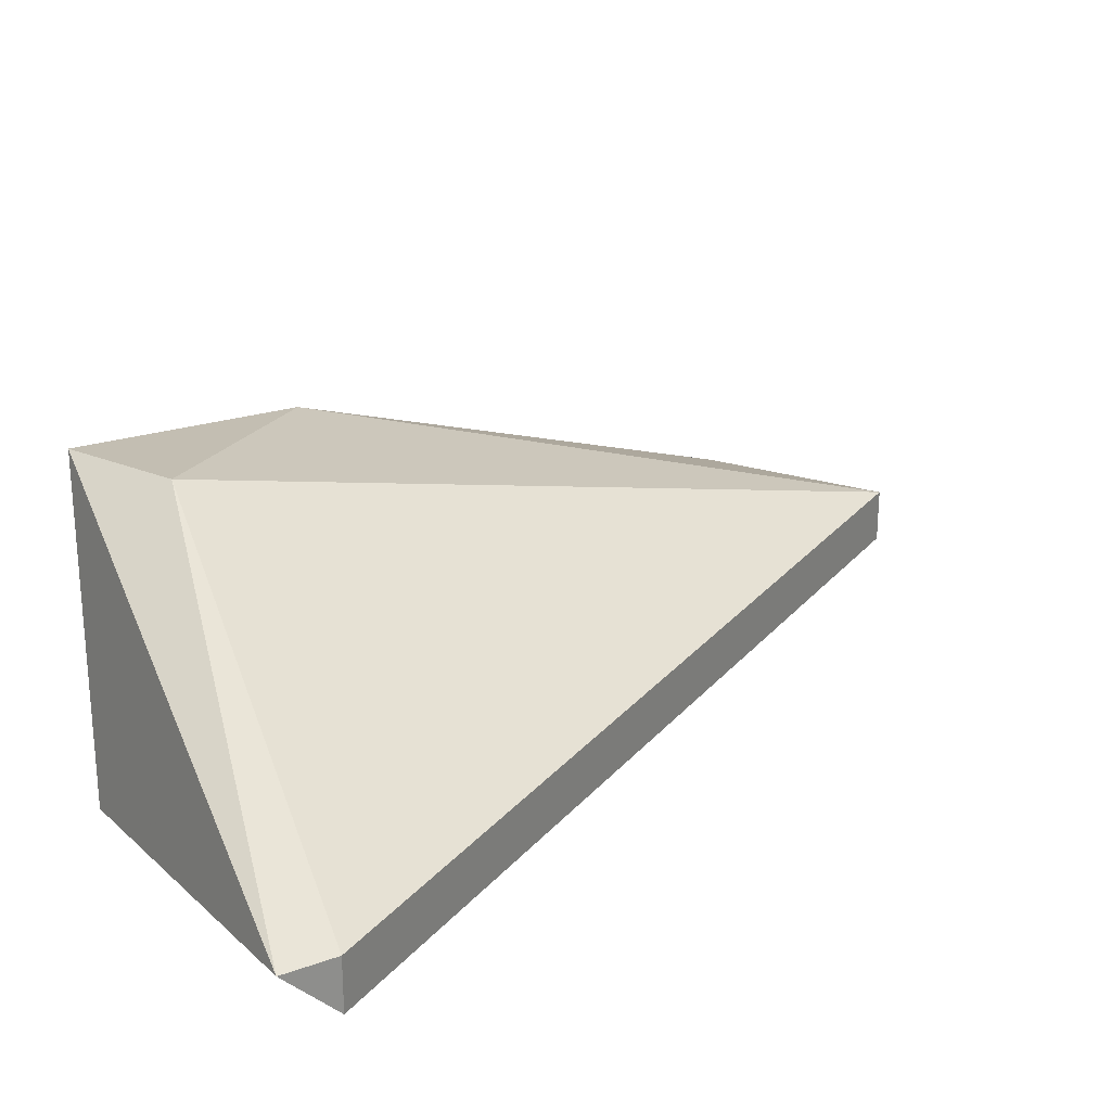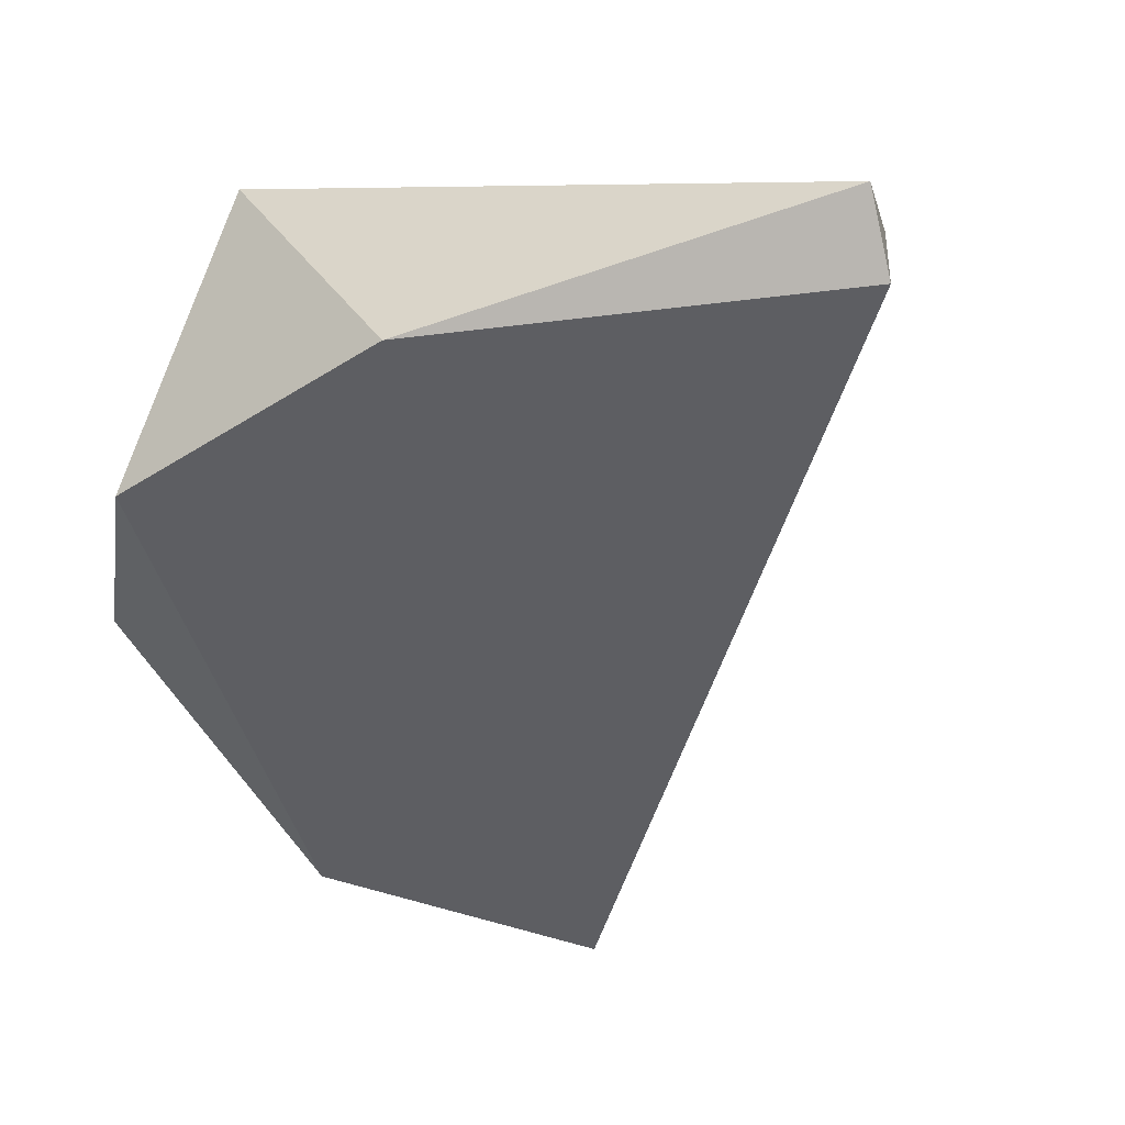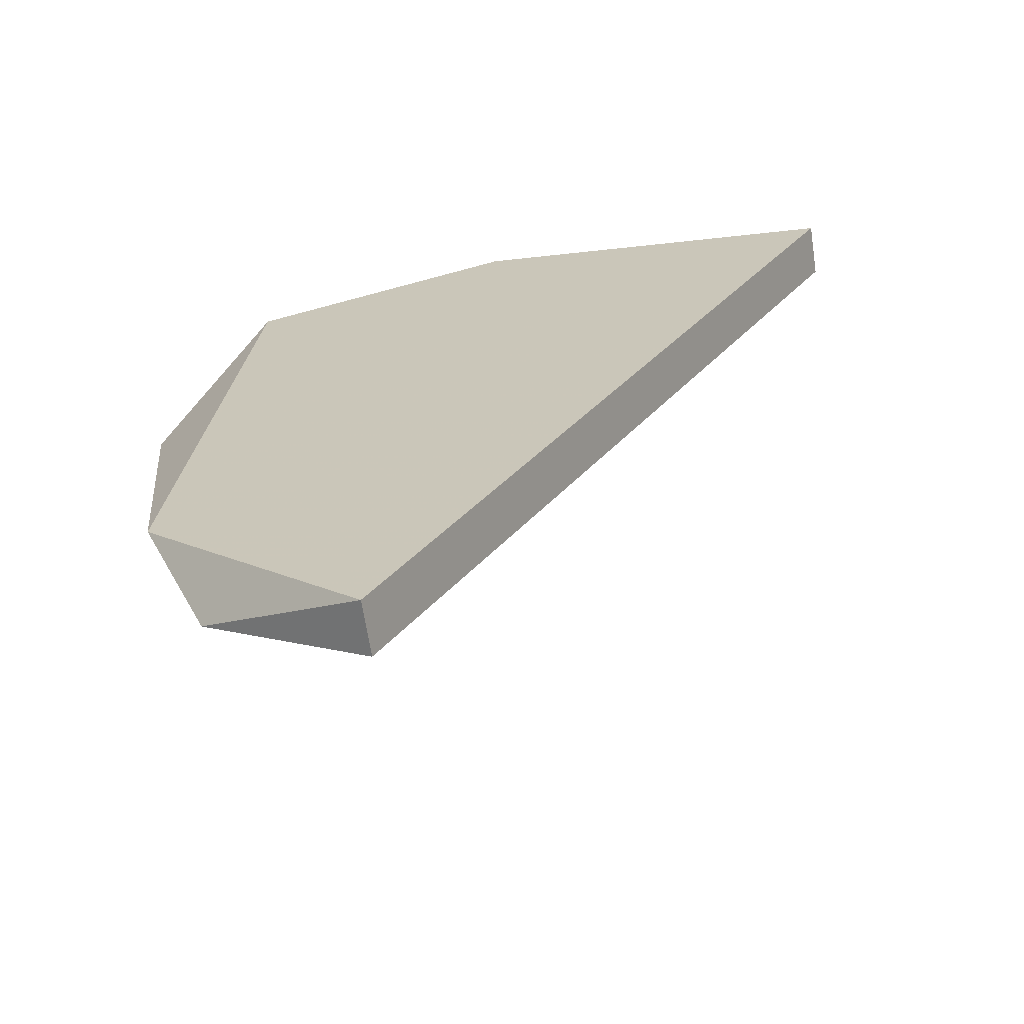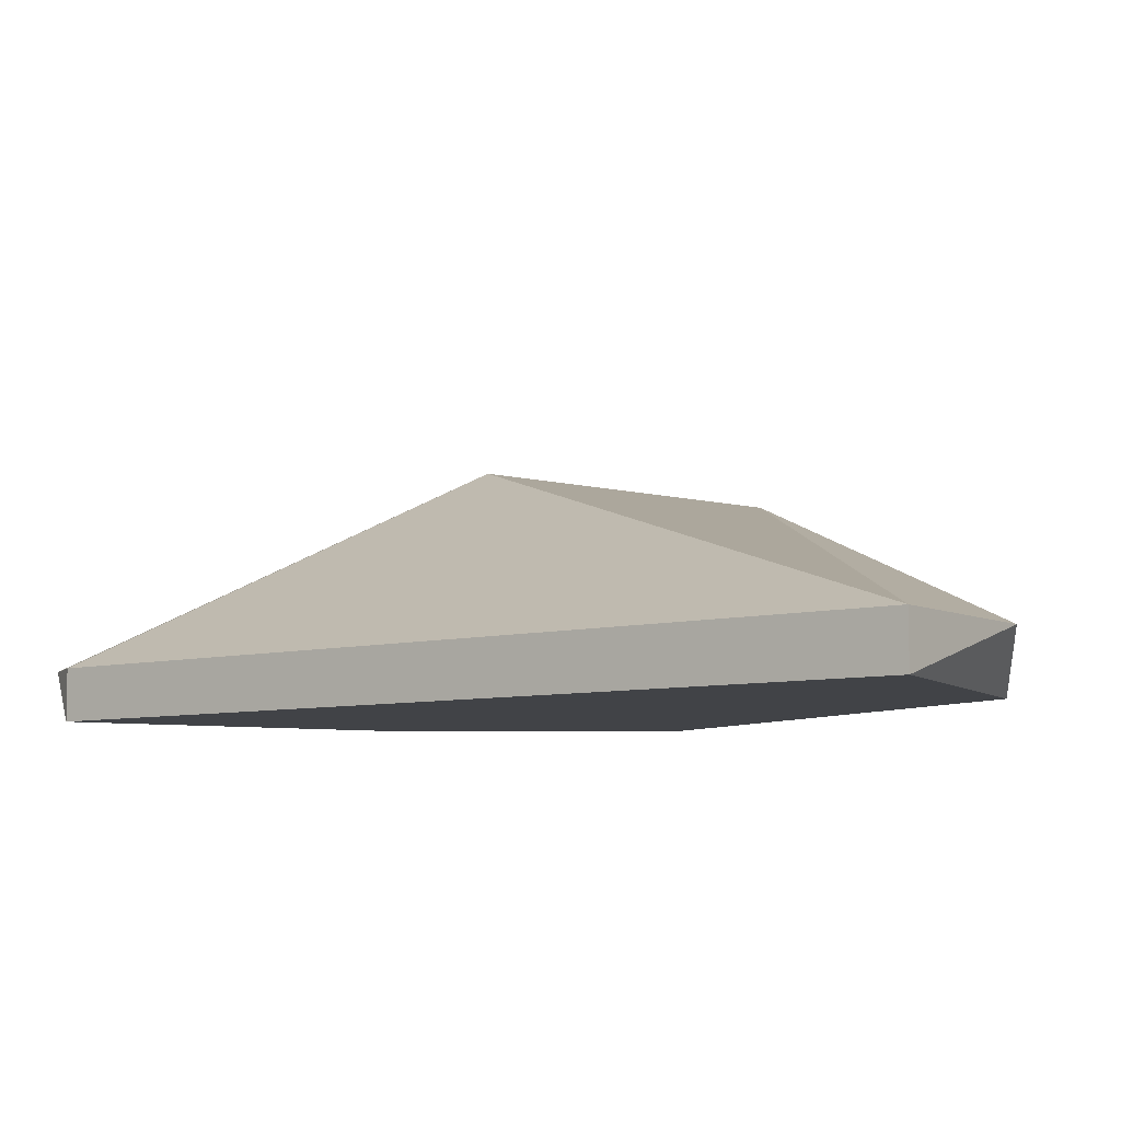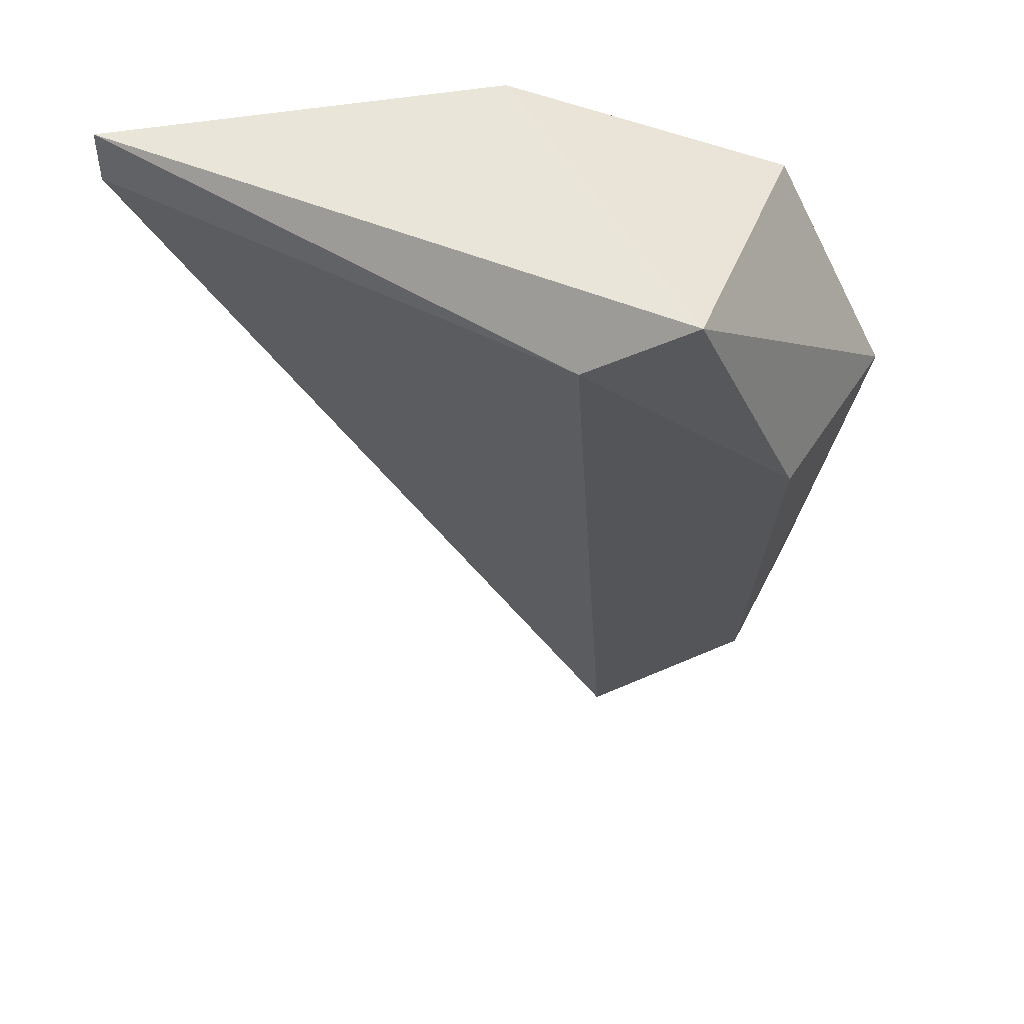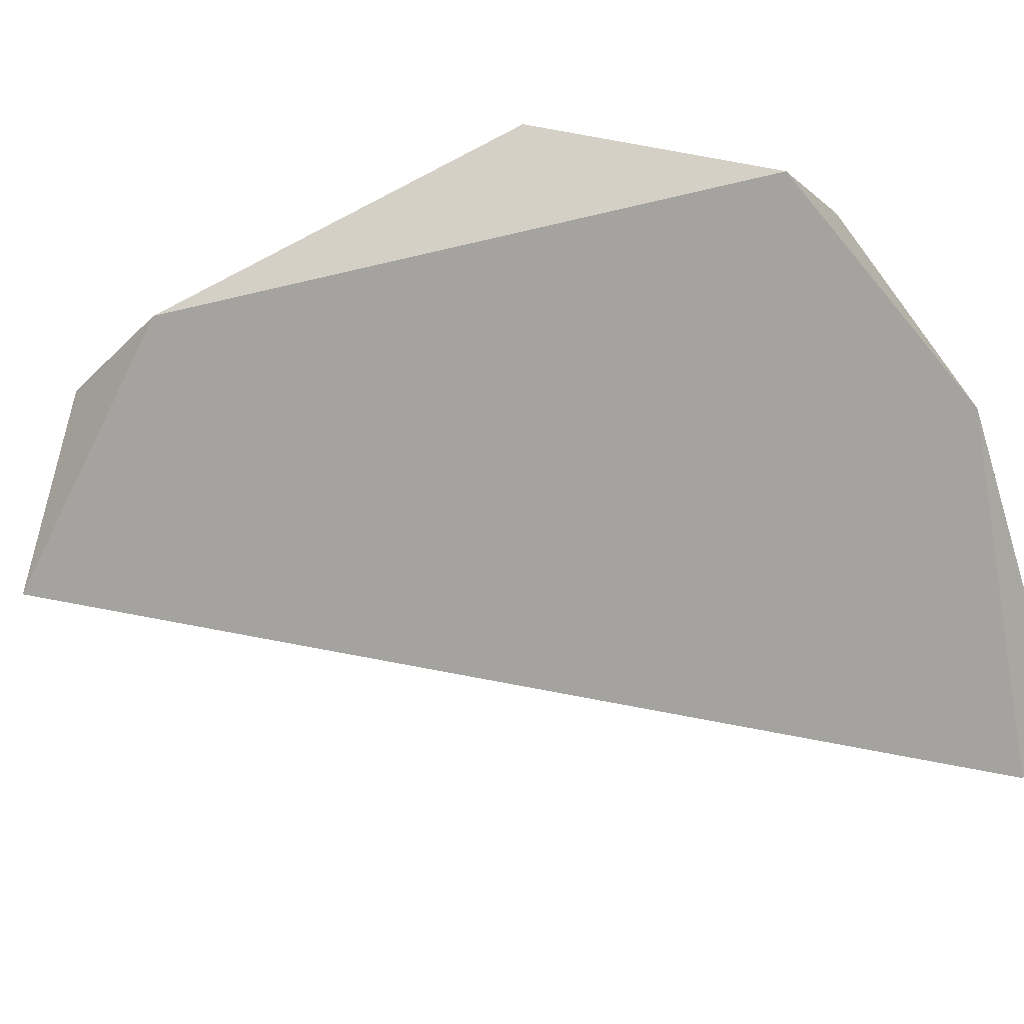
<metadata>
{"format":"obj","ext":"obj","renderer":"f3d","projection":"perspective","resolution":1024,"background":"white","views":[{"elev":25.7,"azim":-120.0,"up":"+Z"},{"elev":-38.5,"azim":-162.8,"up":"+Z"},{"elev":-66.7,"azim":-171.3,"up":"+Y"},{"elev":-6.9,"azim":-21.3,"up":"+Z"},{"elev":50.3,"azim":-2.3,"up":"+Y"},{"elev":-72.8,"azim":108.2,"up":"+Z"}]}
</metadata>
<code>
v 0.02752 0.09019 -0.02887
v 0.02617 0.08076 -0.03021
v 0.008661 0.09692 -0.03021
v 0.008661 0.09692 -0.02887
v 0.008661 0.09827 -0.02887
v 0.01943 0.09558 -0.02348
v 0.02078 0.07537 -0.03021
v 0.02078 0.07537 -0.02887
v 0.02482 0.09558 -0.03021
v 0.02482 0.09019 -0.02483
v 0.02482 0.07807 -0.02887
v 0.01809 0.09827 -0.03021
v 0.02213 0.09692 -0.02348
f 2 1 11
f 4 3 7
f 7 3 9
f 4 7 8
f 6 4 8
f 1 9 13
f 1 13 10
f 6 8 10
f 13 6 10
f 7 9 2
f 9 1 2
f 9 3 12
f 13 9 12
f 13 12 5
f 3 4 5
f 4 6 5
f 6 13 5
f 12 3 5
f 8 7 11
f 1 10 11
f 10 8 11
f 7 2 11

</code>
